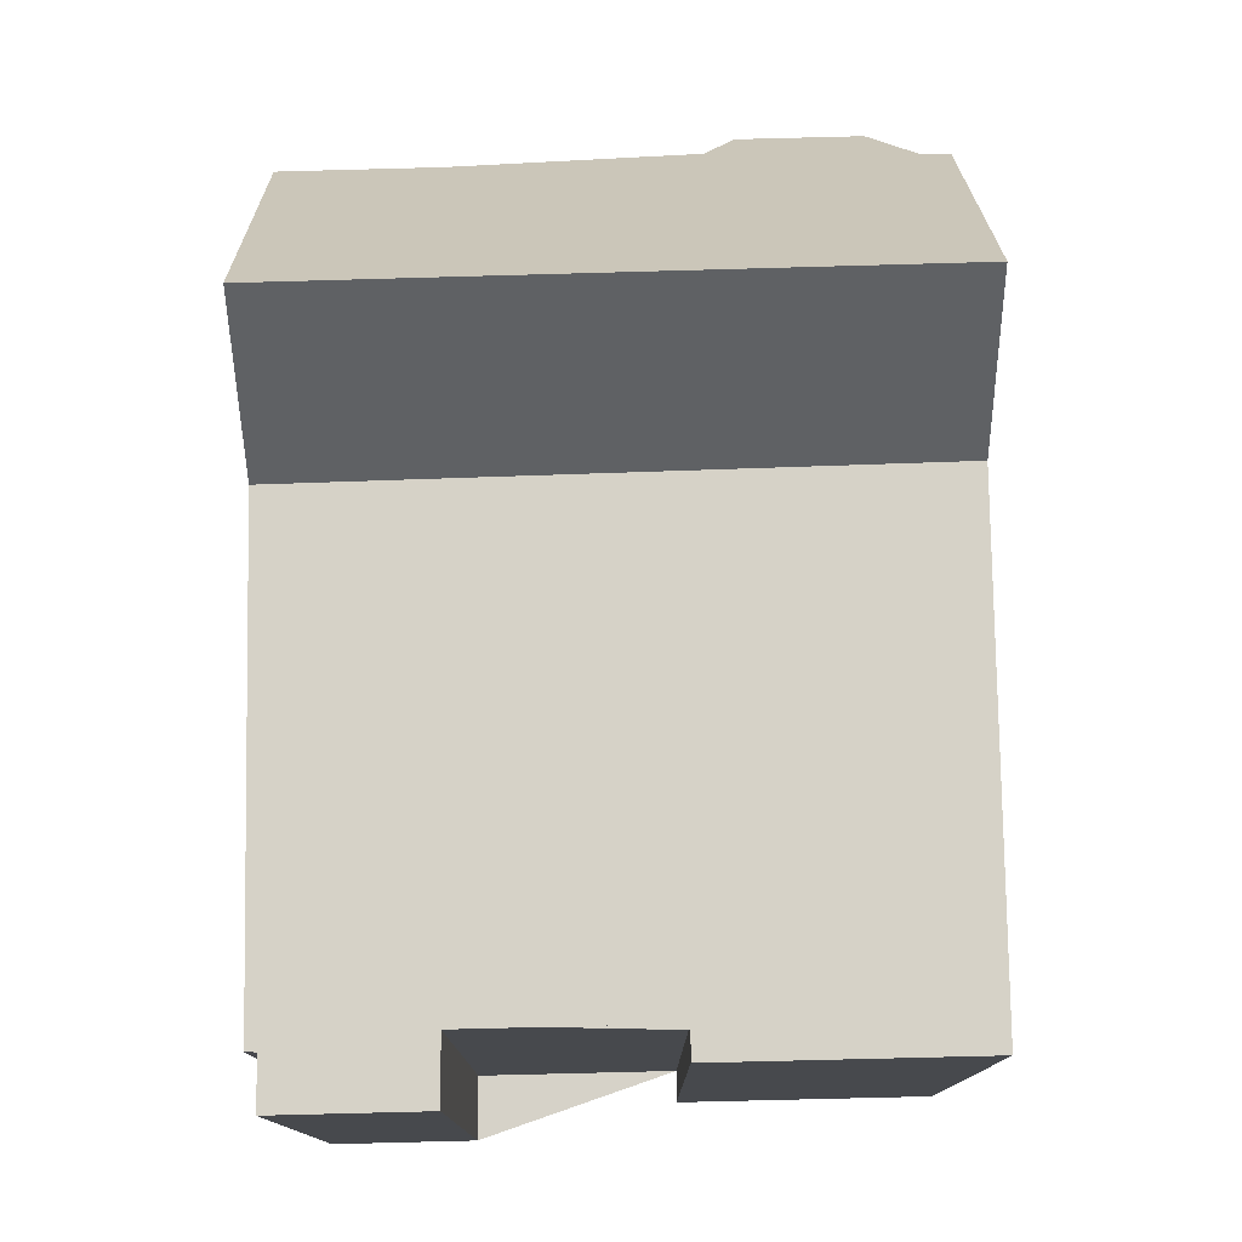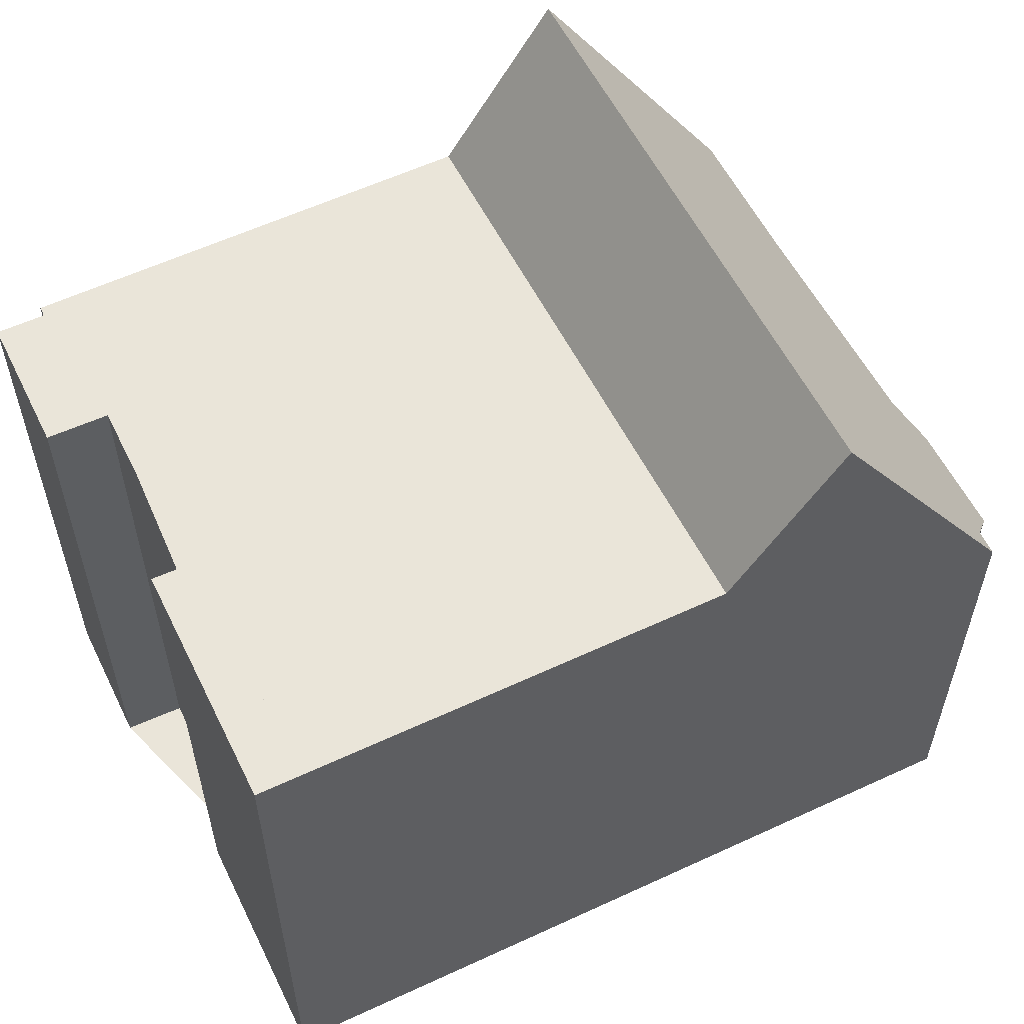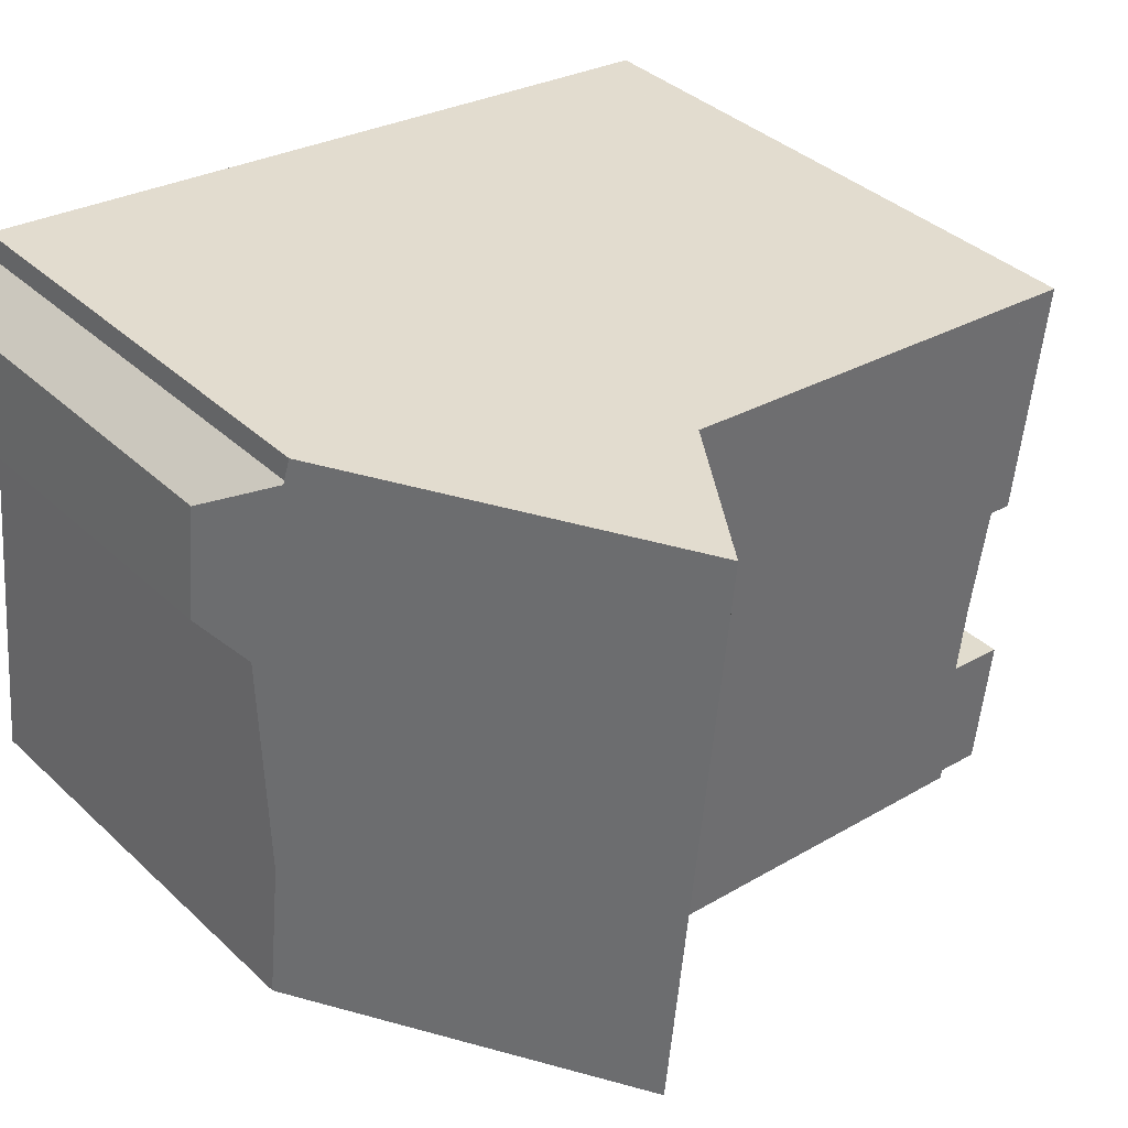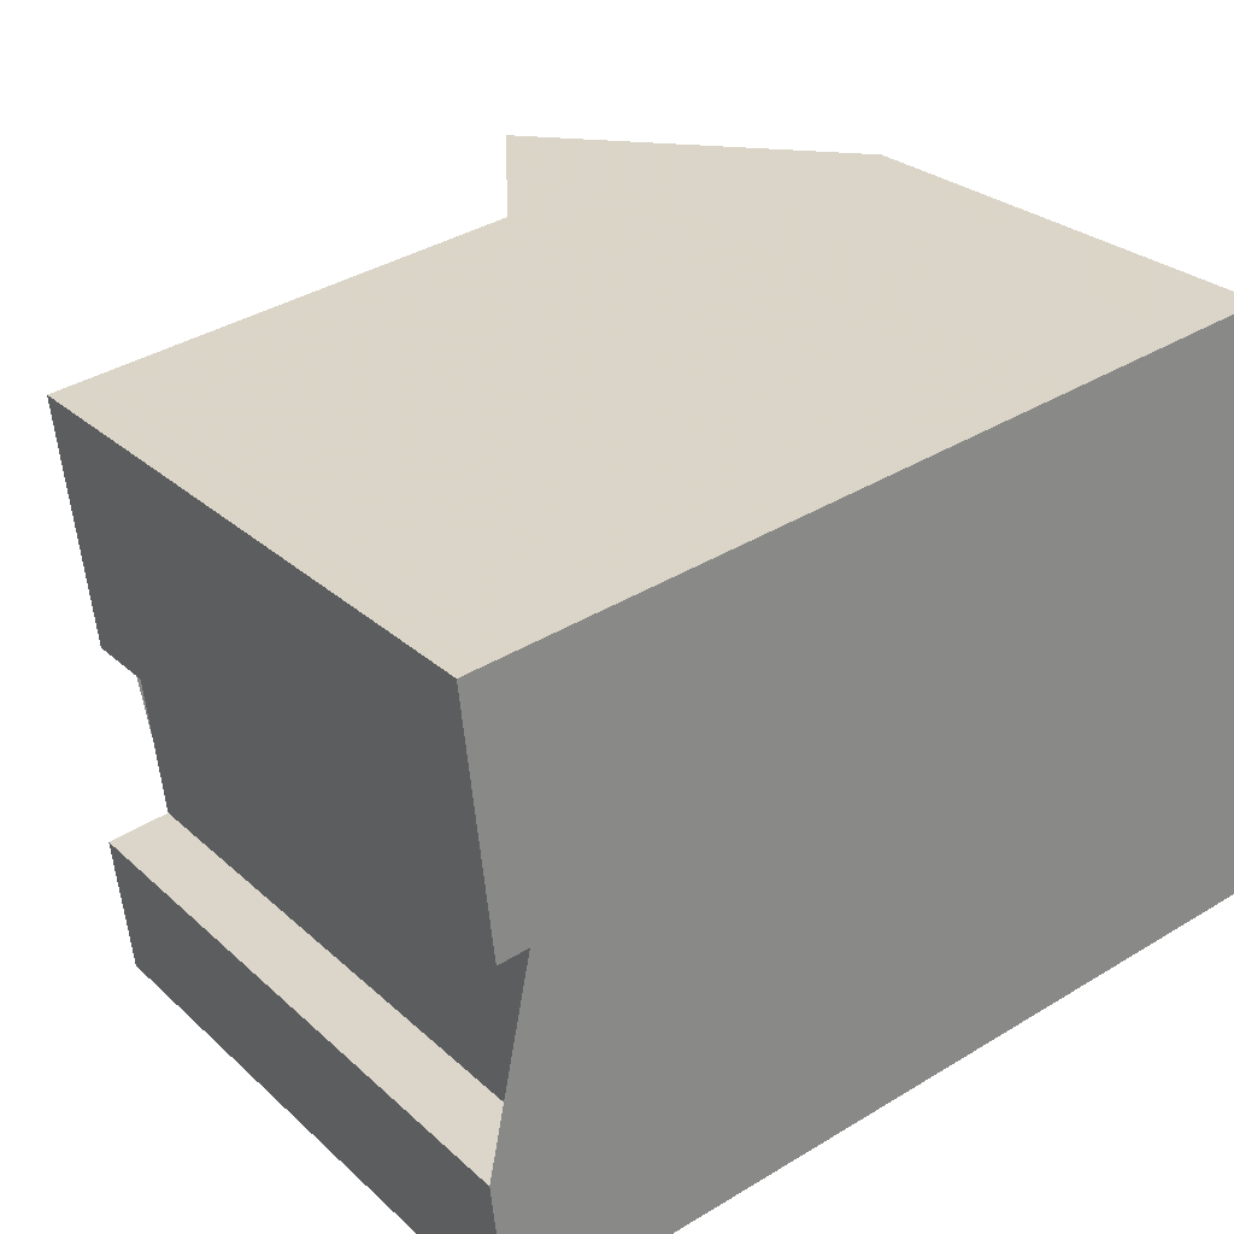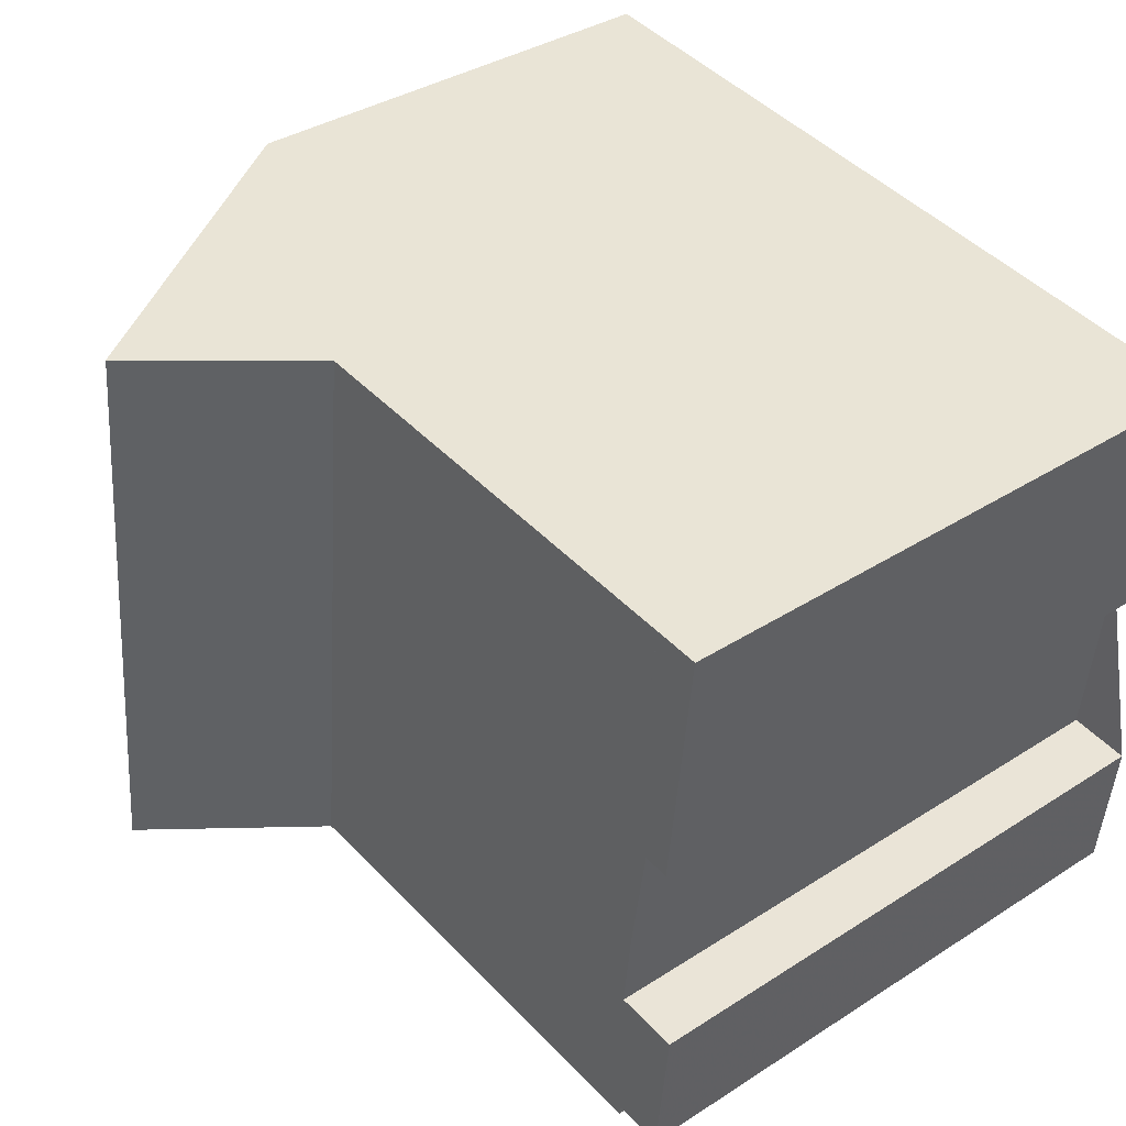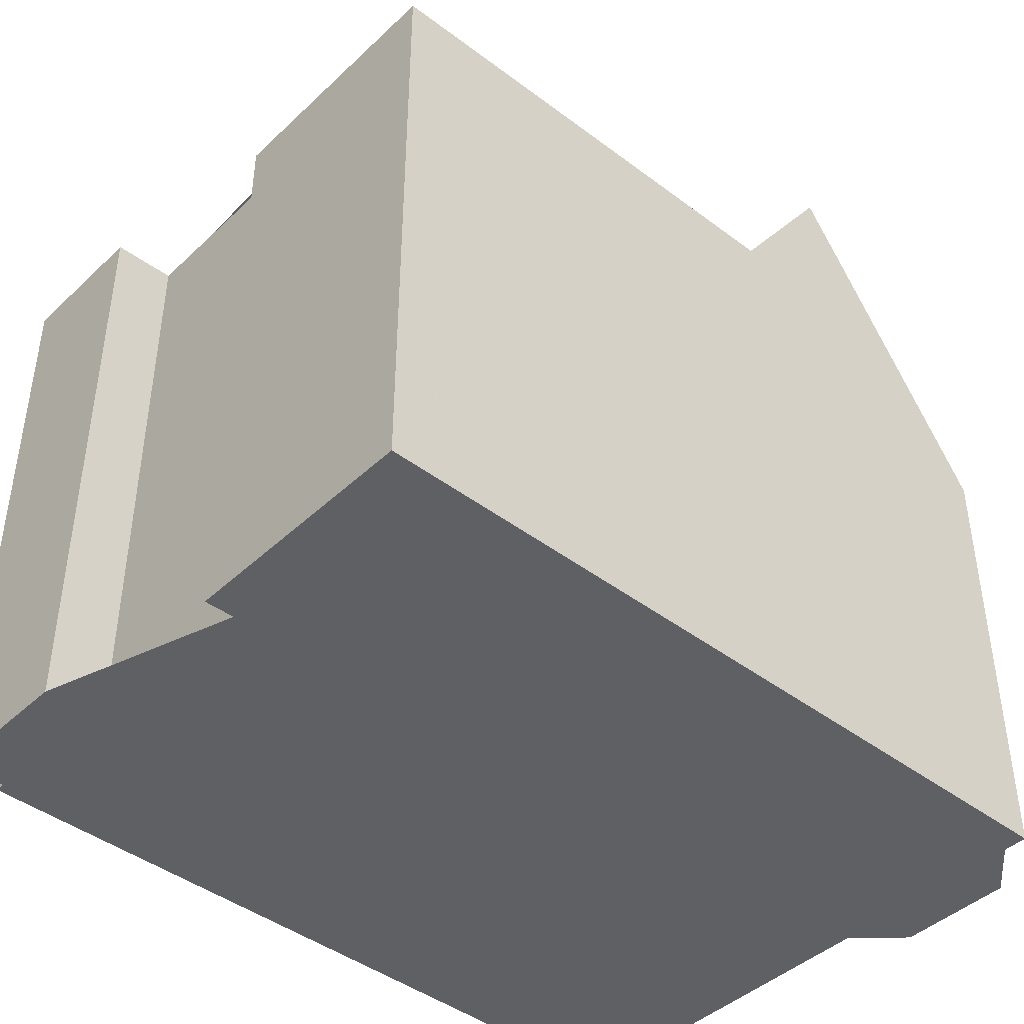
<metadata>
{"format":"obj","ext":"obj","renderer":"f3d","projection":"perspective","resolution":1024,"background":"white","views":[{"elev":78.0,"azim":82.4,"up":"+Z"},{"elev":57.7,"azim":147.7,"up":"+Z"},{"elev":38.3,"azim":-40.8,"up":"+Y"},{"elev":27.5,"azim":143.4,"up":"+Y"},{"elev":36.3,"azim":50.0,"up":"+Y"},{"elev":-43.5,"azim":131.5,"up":"+Z"}]}
</metadata>
<code>
v -972.5 -1359 9.372
v -973 -1359 9.376
v -973.3 -1362 9.365
v -972.4 -1362 9.357
v -972.6 -1364 9.349
v -973.4 -1364 9.355
v -973.4 -1364 9.354
v -972.1 -1355 9.387
v -985.1 -1363 7.066
v -984.6 -1357 7.079
v -985.2 -1356 6.009
v -985 -1355 6.023
v -984.2 -1354 7.117
v -984.2 -1354 7.117
v -979.3 -1354 9.444
v -980.2 -1363 9.408
v -972.1 -1355 9.387
v -979.3 -1354 9.444
v -983.6 -1363 9.434
v -982.6 -1354 9.47
v -980.2 -1363 9.408
v -979.3 -1354 9.444
v -982 -1363 11.96
v -981 -1354 11.95
v -981 -1354 11.95
v -982 -1363 11.96
v -981 -1354 11.95
v -982.6 -1354 9.469
v -979.3 -1354 9.444
v -984.2 -1354 7.117
v -981 -1354 11.95
v -984.5 -1354 6.672
v -984.8 -1357 6.654
v -972.5 -1355 9.39
v -972.5 -1355 9.39
v -973.5 -1364 9.355
v -973.2 -1362 9.364
v -972.9 -1359 9.375
v -982 -1363 11.96
v -980.2 -1363 9.408
v -973.4 -1364 9.354
v -973.5 -1364 9.355
v -980.2 -1363 9.408
v -982 -1363 11.96
v -983.6 -1363 9.435
v -985.1 -1363 7.066
v -981.1 -1354 11.95
v -979.4 -1355 9.441
v -981.1 -1354 11.95
v -979.4 -1355 9.441
v -982.7 -1354 9.467
v -984.4 -1354 6.887
v -972.2 -1356 9.385
v -972.6 -1355 9.388
v -973.8 -1364 9.357
v -973.8 -1364 9.357
v -972.9 -1355 9.39
v -972.8 -1355 9.392
v -972.8 -1355 9.392
v -979.4 -1355 9.442
v -981.1 -1354 11.95
v -981.1 -1354 11.95
v -972.9 -1355 9.391
v -979.4 -1355 9.442
v -982.7 -1354 9.468
v -984.2 -1354 7.063
v -972.2 -1355 9.385
v -972.6 -1355 9.389
v -979.7 -1357 9.431
v -981.4 -1357 11.95
v -979.7 -1357 9.431
v -983 -1357 9.457
v -981.4 -1357 11.95
v -984.8 -1357 6.736
v -972.9 -1358 9.377
v -972.5 -1358 9.374
v -973.2 -1358 9.38
v -972.9 -1355 9.39
v -972.9 -1355 9.39
v -972.9 -1355 9.391
v -973.2 -1358 9.38
v -973.8 -1364 9.357
v -973.8 -1364 9.358
v -972.8 -1355 9.392
v -972.8 -1355 9.392
v -972.7 -1355 9.389
v -972.7 -1355 9.39
v -973 -1358 9.378
v -973.6 -1364 9.356
v -973.6 -1364 9.356
v -972.7 -1355 9.391
v -972.7 -1355 9.391
v -973.5 -1362 9.366
v -973.4 -1362 9.365
v -980 -1361 9.417
v -981.7 -1361 11.95
v -981.7 -1361 11.95
v -980 -1361 9.417
v -973.6 -1362 9.366
v -983.4 -1361 9.443
v -984.9 -1360 7.071
v -973.2 -1362 9.364
v -972.4 -1362 9.357
v -981.1 -1361 11.02
v -981.3 -1363 11.03
v -980.7 -1357 11.01
v -980.4 -1355 10.99
v -980.4 -1354 10.99
v -980.4 -1354 10.99
v -981.3 -1363 11.03
v -980.4 -1354 10.99
v -972.9 -1359 9.375
v -972.5 -1359 9.372
v -972.5 -1359 0
v -972.9 -1359 1.776e-15
v -973.3 -1362 9.365
v -973 -1359 9.376
v -973 -1359 0
v -973.3 -1362 0
v -973.2 -1362 9.364
v -973.3 -1362 9.365
v -973.3 -1362 0
v -973.2 -1362 0
v -972.4 -1362 9.357
v -972.4 -1362 9.357
v -972.4 -1362 0
v -972.4 -1362 -1.776e-15
v -973.4 -1364 9.355
v -972.6 -1364 9.349
v -972.6 -1364 0
v -973.4 -1364 1.776e-15
v -973.4 -1364 9.354
v -973.4 -1364 9.355
v -973.4 -1364 1.776e-15
v -973.4 -1364 1.776e-15
v -973.5 -1364 9.355
v -973.4 -1364 9.354
v -973.4 -1364 0
v -973.5 -1364 0
v -972.1 -1355 9.387
v -972.1 -1355 9.387
v -972.1 -1355 1.776e-15
v -972.1 -1355 0
v -985.1 -1363 7.066
v -985.1 -1363 7.066
v -985.1 -1363 0
v -985.1 -1363 0
v -984.8 -1357 6.736
v -984.6 -1357 7.079
v -984.6 -1357 -8.882e-16
v -984.8 -1357 0
v -985 -1355 6.023
v -985.2 -1356 6.009
v -985.2 -1356 8.882e-16
v -985 -1355 8.882e-16
v -984.5 -1354 6.672
v -985 -1355 6.023
v -985 -1355 8.882e-16
v -984.5 -1354 0
v -984.2 -1354 7.117
v -984.2 -1354 7.117
v -984.2 -1354 8.882e-16
v -984.2 -1354 8.882e-16
v -982.6 -1354 9.47
v -984.2 -1354 7.117
v -984.2 -1354 8.882e-16
v -982.6 -1354 0
v -972.8 -1355 9.392
v -979.3 -1354 9.444
v -979.3 -1354 0
v -972.8 -1355 0
v -972.2 -1355 9.385
v -972.1 -1355 9.387
v -972.1 -1355 0
v -972.2 -1355 0
v -985.1 -1363 7.066
v -983.6 -1363 9.434
v -983.6 -1363 0
v -985.1 -1363 0
v -981 -1354 11.95
v -982.6 -1354 9.47
v -982.6 -1354 0
v -981 -1354 0
v -981.3 -1363 11.03
v -980.2 -1363 9.408
v -980.2 -1363 0
v -981.3 -1363 0
v -980.4 -1354 10.99
v -981 -1354 11.95
v -981 -1354 0
v -980.4 -1354 0
v -983.6 -1363 9.434
v -982 -1363 11.96
v -982 -1363 0
v -983.6 -1363 0
v -984.2 -1354 7.117
v -984.2 -1354 7.117
v -984.2 -1354 8.882e-16
v -984.2 -1354 8.882e-16
v -984.4 -1354 6.887
v -984.5 -1354 6.672
v -984.5 -1354 0
v -984.4 -1354 0
v -985.2 -1356 6.009
v -984.8 -1357 6.654
v -984.8 -1357 0
v -985.2 -1356 8.882e-16
v -972.1 -1355 9.387
v -972.5 -1355 9.39
v -972.5 -1355 -1.776e-15
v -972.1 -1355 1.776e-15
v -973.6 -1364 9.356
v -973.5 -1364 9.355
v -973.5 -1364 0
v -973.6 -1364 0
v -972.4 -1362 9.357
v -973.2 -1362 9.364
v -973.2 -1362 0
v -972.4 -1362 0
v -973 -1359 9.376
v -972.9 -1359 9.375
v -972.9 -1359 1.776e-15
v -973 -1359 0
v -973.4 -1364 9.354
v -973.4 -1364 9.354
v -973.4 -1364 1.776e-15
v -973.4 -1364 0
v -984.9 -1360 7.071
v -985.1 -1363 7.066
v -985.1 -1363 0
v -984.9 -1360 0
v -984.2 -1354 7.063
v -984.4 -1354 6.887
v -984.4 -1354 0
v -984.2 -1354 0
v -972.5 -1358 9.374
v -972.2 -1356 9.385
v -972.2 -1356 0
v -972.5 -1358 1.776e-15
v -973.8 -1364 9.357
v -973.8 -1364 9.357
v -973.8 -1364 0
v -973.8 -1364 1.776e-15
v -972.8 -1355 9.392
v -972.8 -1355 9.392
v -972.8 -1355 0
v -972.8 -1355 1.776e-15
v -984.2 -1354 7.117
v -984.2 -1354 7.063
v -984.2 -1354 0
v -984.2 -1354 8.882e-16
v -972.2 -1356 9.385
v -972.2 -1355 9.385
v -972.2 -1355 0
v -972.2 -1356 0
v -984.8 -1357 6.654
v -984.8 -1357 6.736
v -984.8 -1357 0
v -984.8 -1357 0
v -972.5 -1359 9.372
v -972.5 -1358 9.374
v -972.5 -1358 1.776e-15
v -972.5 -1359 0
v -980.2 -1363 9.408
v -973.8 -1364 9.357
v -973.8 -1364 1.776e-15
v -980.2 -1363 0
v -972.7 -1355 9.391
v -972.8 -1355 9.392
v -972.8 -1355 1.776e-15
v -972.7 -1355 0
v -973.8 -1364 9.357
v -973.6 -1364 9.356
v -973.6 -1364 0
v -973.8 -1364 0
v -972.5 -1355 9.39
v -972.7 -1355 9.391
v -972.7 -1355 0
v -972.5 -1355 -1.776e-15
v -984.6 -1357 7.079
v -984.9 -1360 7.071
v -984.9 -1360 0
v -984.6 -1357 -8.882e-16
v -972.6 -1364 9.349
v -972.4 -1362 9.357
v -972.4 -1362 -1.776e-15
v -972.6 -1364 0
v -982 -1363 11.96
v -981.3 -1363 11.03
v -981.3 -1363 0
v -982 -1363 0
v -979.3 -1354 9.444
v -980.4 -1354 10.99
v -980.4 -1354 0
v -979.3 -1354 0
v -972.5 -1359 0
v -973 -1359 0
v -973.3 -1362 0
v -972.4 -1362 0
v -972.6 -1364 0
v -973.4 -1364 0
v -973.4 -1364 0
v -985.1 -1363 0
v -984.6 -1357 0
v -985.2 -1356 0
v -985 -1355 0
v -984.2 -1354 0
v -984.2 -1354 0
v -972.1 -1355 0
f 28 20 25 27
f 35 8 17 34
f 103 5 6 41 42 102
f 30 14 20 28
f 110 23 44 105
f 65 28 27 62
f 33 11 12 32
f 109 31 24 111
f 66 13 30 28 65
f 92 35 34 91
f 68 34 17 67
f 91 34 68 87
f 41 7 36 42
f 106 70 49 107
f 39 26 19 45
f 45 19 9 46
f 90 42 36 89
f 107 49 61 108
f 97 39 45 100
f 100 45 46 101
f 76 1 38 75
f 102 42 90 94
f 83 56 55 82
f 93 56 83 99
f 58 18 15 59
f 64 18 58 63
f 108 61 31 109
f 79 57 78
f 62 47 51 65
f 65 51 52 66
f 67 53 54 68
f 87 68 54 86
f 104 96 70 106
f 72 51 47 73
f 74 33 32 52 51 72
f 75 54 53 76
f 86 54 75 88
f 78 57 77 81
f 78 50 64 63 79
f 79 63 80
f 81 71 50 78
f 82 16 43 83
f 99 83 43 98
f 84 58 59 85
f 80 63 58 84
f 86 57 79 80 87
f 88 77 57 86
f 89 55 56 90
f 94 90 56 93
f 91 84 85 92
f 87 80 84 91
f 93 77 88 94
f 105 44 96 104
f 98 71 81 99
f 100 72 73 97
f 101 10 74 72 100
f 94 88 75 38 2 3 37 102
f 99 81 77 93
f 102 37 4 103
f 104 95 40 105
f 106 69 95 104
f 107 48 69 106
f 108 60 48 107
f 109 29 60 108
f 105 40 21 110
f 111 22 29 109
f 113 114 115 112
f 117 118 119 116
f 121 122 123 120
f 125 126 127 124
f 129 130 131 128
f 133 134 135 132
f 137 138 139 136
f 141 142 143 140
f 145 146 147 144
f 149 150 151 148
f 153 154 155 152
f 157 158 159 156
f 161 162 163 160
f 165 166 167 164
f 169 170 171 168
f 173 174 175 172
f 177 178 179 176
f 181 182 183 180
f 185 186 187 184
f 189 190 191 188
f 193 194 195 192
f 197 198 199 196
f 201 202 203 200
f 205 206 207 204
f 209 210 211 208
f 213 214 215 212
f 217 218 219 216
f 221 222 223 220
f 225 226 227 224
f 229 230 231 228
f 233 234 235 232
f 237 238 239 236
f 241 242 243 240
f 245 246 247 244
f 249 250 251 248
f 253 254 255 252
f 257 258 259 256
f 261 262 263 260
f 265 266 267 264
f 269 270 271 268
f 273 274 275 272
f 277 278 279 276
f 281 282 283 280
f 285 286 287 284
f 289 290 291 288
f 293 294 295 292
f 297 298 299 300 301 302 303 304 305 306 307 308 309 296

</code>
